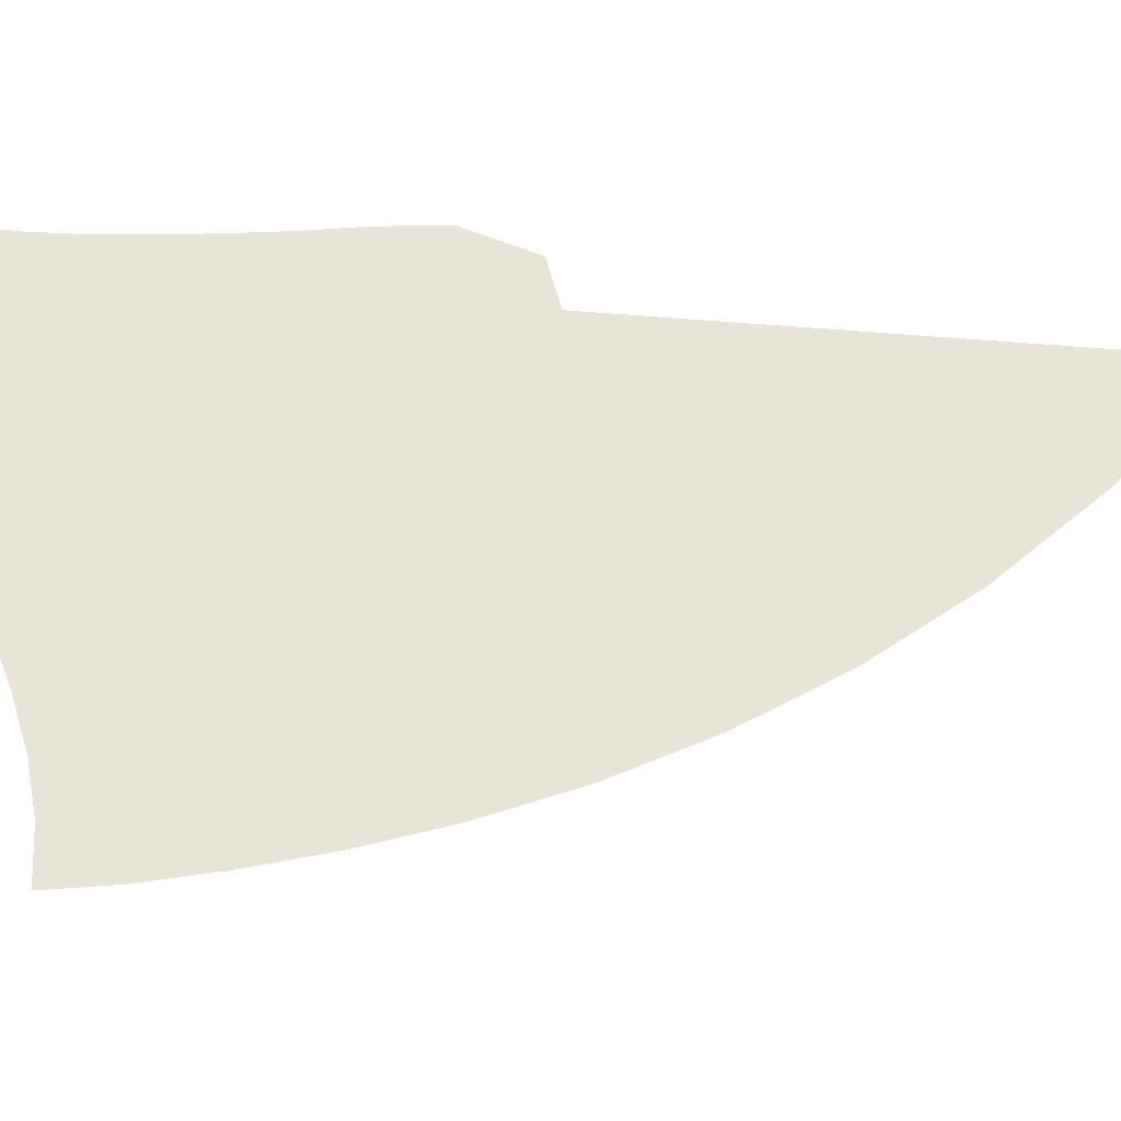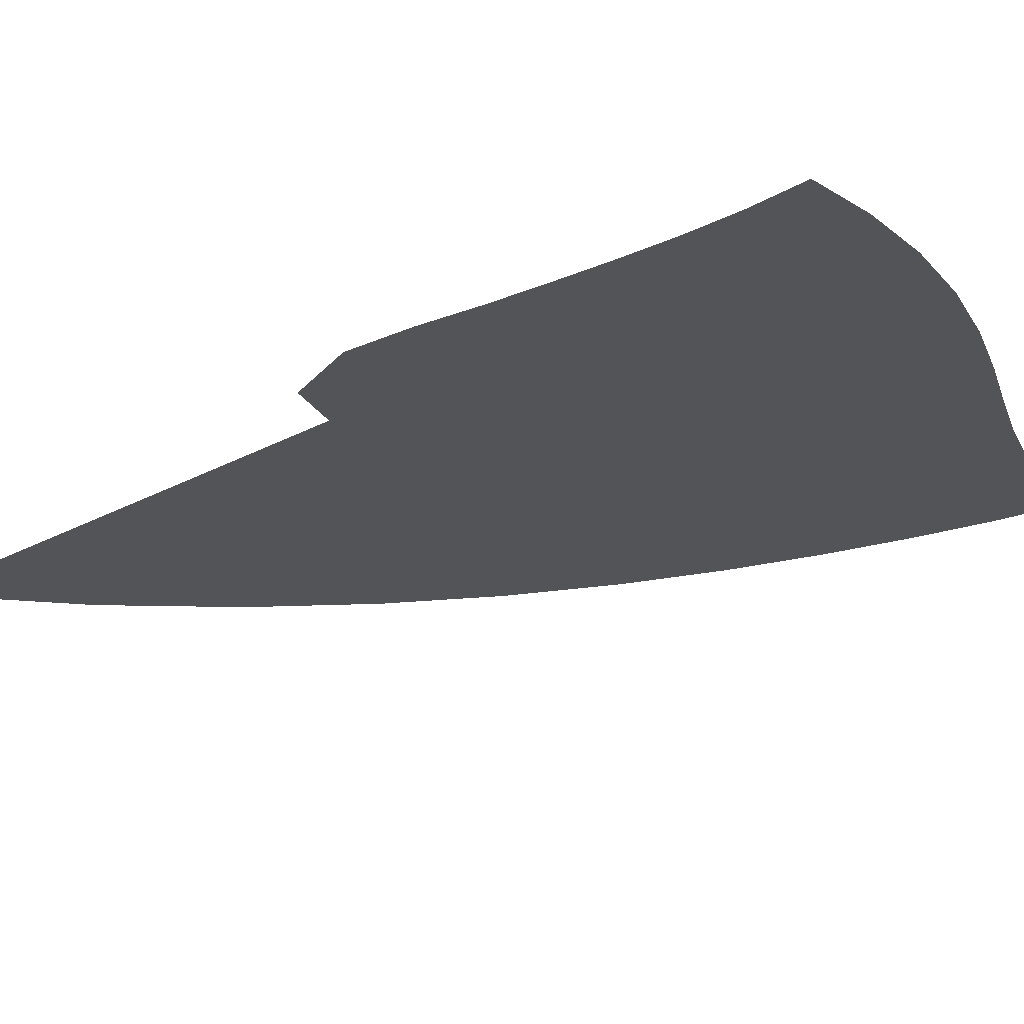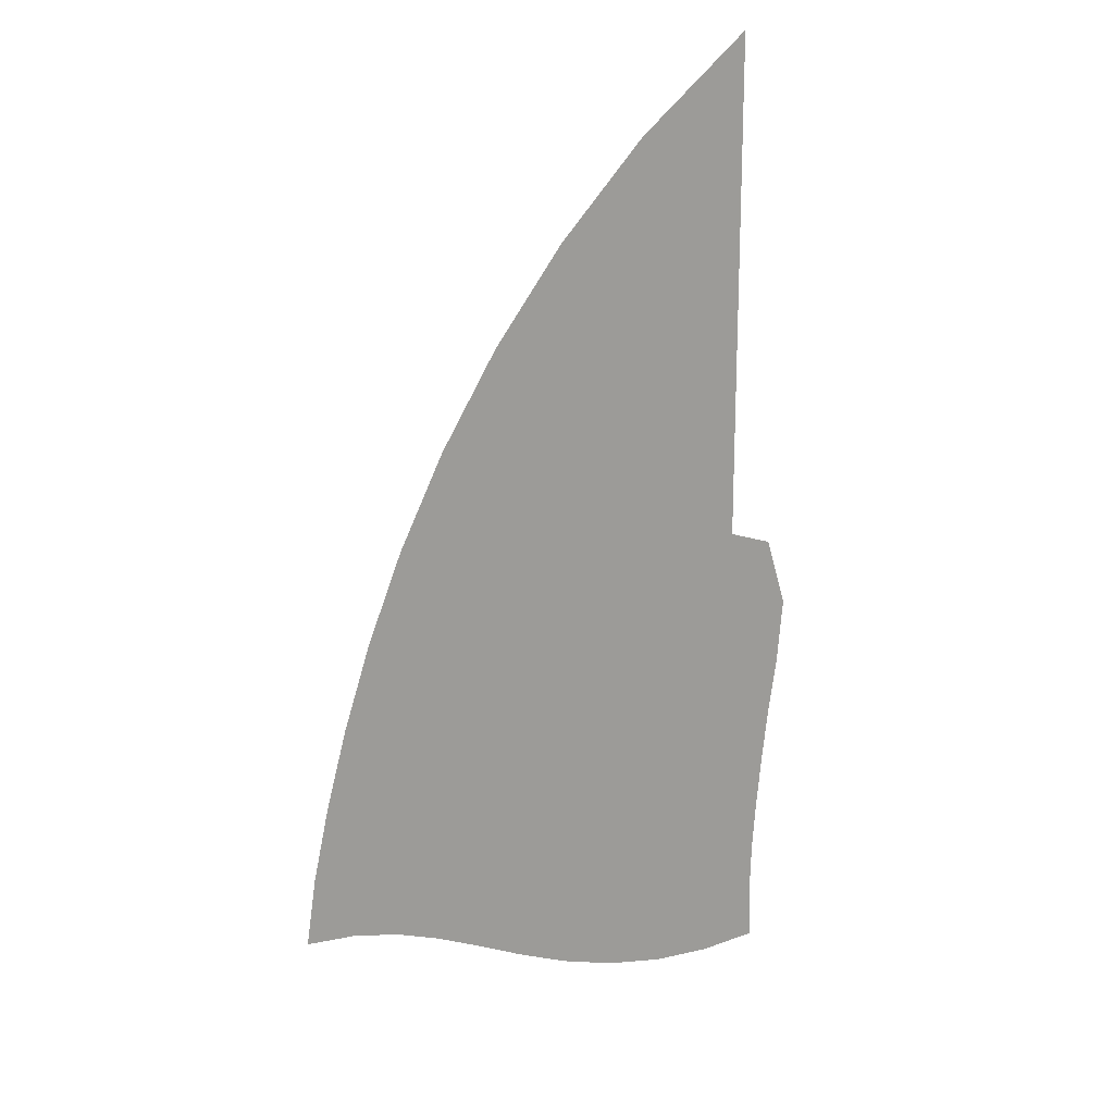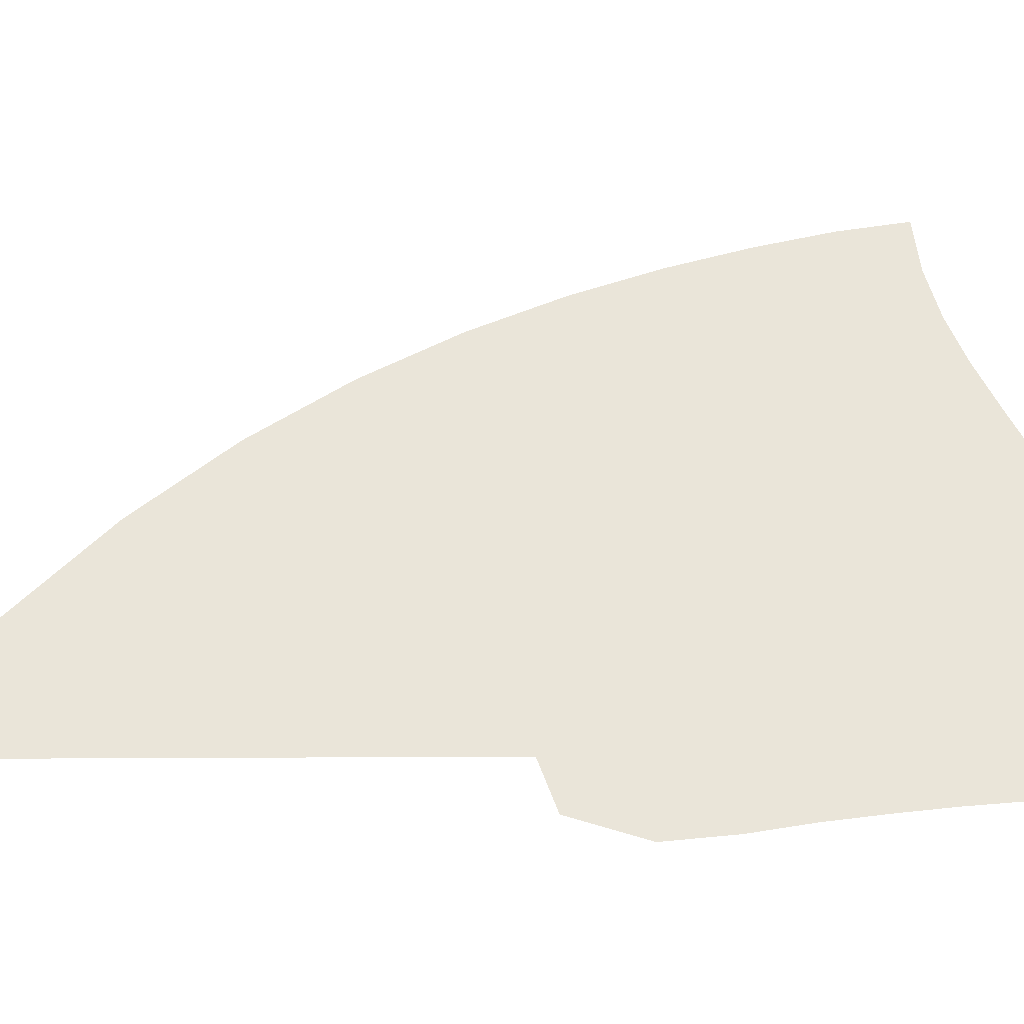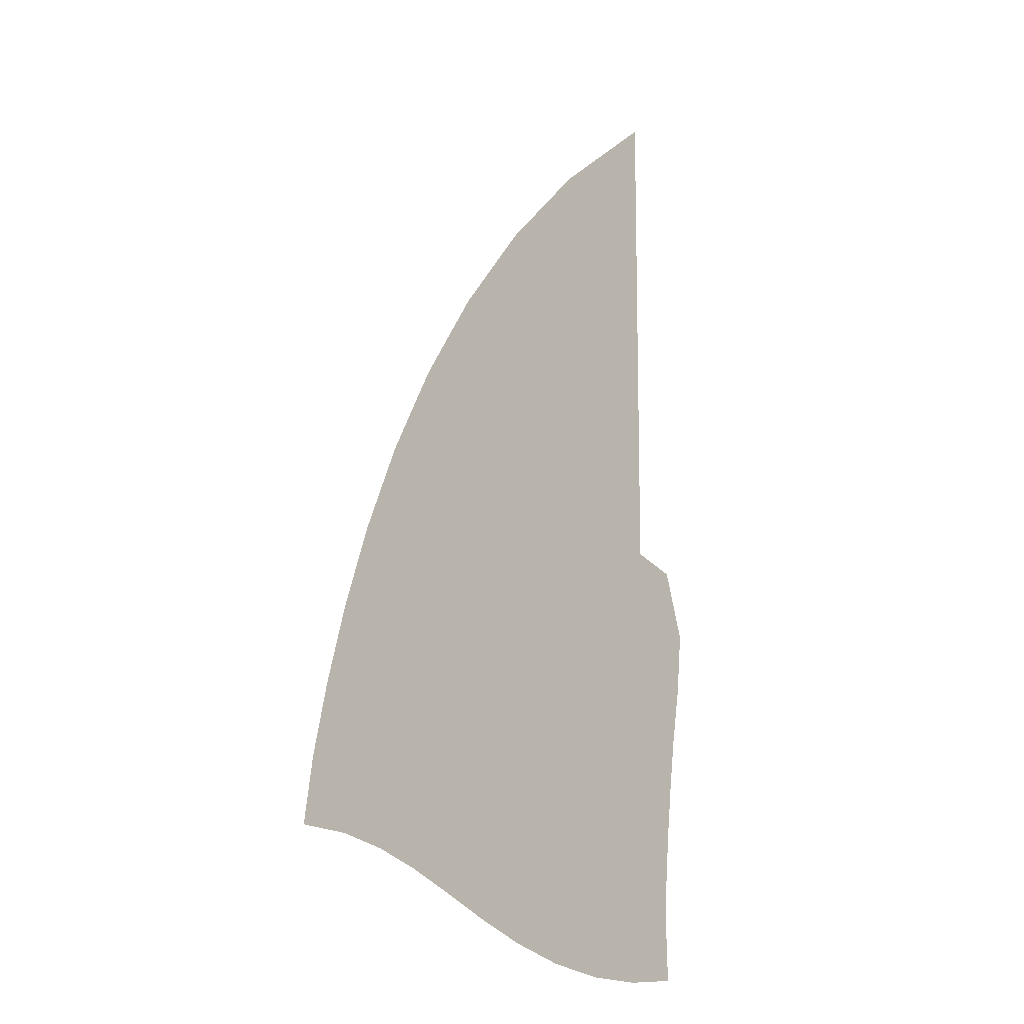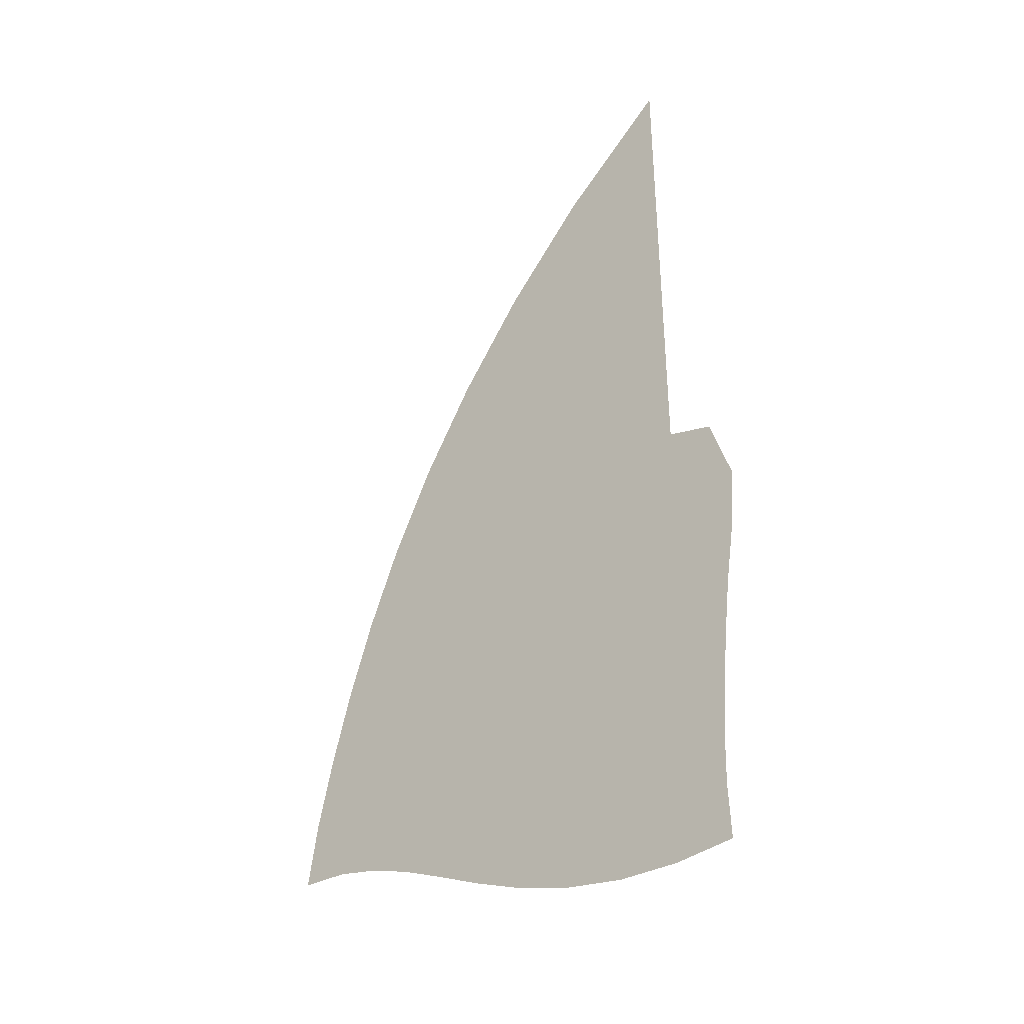
<metadata>
{"format":"obj","ext":"obj","renderer":"f3d","projection":"perspective","resolution":1024,"background":"white","views":[{"elev":61.3,"azim":94.8,"up":"+Z"},{"elev":-23.4,"azim":-47.1,"up":"+Z"},{"elev":19.3,"azim":146.6,"up":"+Y"},{"elev":58.5,"azim":-90.3,"up":"+Z"},{"elev":-11.4,"azim":132.5,"up":"+Y"},{"elev":-38.4,"azim":-137.4,"up":"+Y"}]}
</metadata>
<code>
v  0.002345  9.998  0
v  1.047  9.194  0
v  1.853  8.392  0
v  2.5  7.591  0
v  3.019  6.795  0
v  3.43  6.015  0
v  3.749  5.264  0
v  3.996  4.55  0
v  4.184  3.884  0
v  4.327  3.267  0
v  4.416  2.7  0
v  0.002169  9.497  0
v  0.8312  8.787  0
v  1.54  8.043  0
v  2.132  7.29  0
v  2.614  6.539  0
v  2.998  5.8  0
v  3.298  5.086  0
v  3.531  4.407  0
v  3.712  3.77  0
v  3.853  3.183  0
v  3.961  2.645  0
v  0.001422  8.998  0
v  0.6924  8.346  0
v  1.307  7.661  0
v  1.831  6.957  0
v  2.264  6.249  0
v  2.61  5.549  0
v  2.883  4.87  0
v  3.096  4.222  0
v  3.266  3.613  0
v  3.408  3.048  0
v  3.544  2.529  0
v  0.000865  8.498  0
v  0.5896  7.897  0
v  1.12  7.261  0
v  1.576  6.602  0
v  1.953  5.934  0
v  2.256  5.271  0
v  2.494  4.624  0
v  2.683  4.004  0
v  2.839  3.417  0
v  2.982  2.87  0
v  3.14  2.367  0
v  0.000405  7.998  0
v  0.5066  7.446  0
v  0.9599  6.854  0
v  1.347  6.236  0
v  1.666  5.606  0
v  1.92  4.977  0
v  2.121  4.361  0
v  2.283  3.765  0
v  2.421  3.197  0
v  2.56  2.661  0
v  2.73  2.168  0
v  -0  7.499  0
v  0.4359  6.999  0
v  0.8148  6.448  0
v  1.13  5.868  0
v  1.385  5.274  0
v  1.588  4.679  0
v  1.75  4.092  0
v  1.883  3.52  0
v  2.002  2.967  0
v  2.128  2.44  0
v  2.293  1.949  0
v  -0.000375  6.999  0
v  0.3726  6.557  0
v  0.6707  6.044  0
v  0.9057  5.503  0
v  1.094  4.949  0
v  1.244  4.391  0
v  1.367  3.835  0
v  1.472  3.286  0
v  1.569  2.749  0
v  1.675  2.228  0
v  1.817  1.733  0
v  -0.000762  6.499  0
v  0.3103  6.122  0
v  0.5028  5.645  0
v  0.6445  5.154  0
v  0.7663  4.649  0
v  0.8705  4.131  0
v  0.9606  3.608  0
v  1.041  3.084  0
v  1.115  2.563  0
v  1.195  2.048  0
v  1.299  1.548  0
v  -0.001491  6  0
v  0.231  5.717  0
v  0.2614  5.29  0
v  0.3025  4.858  0
v  0.3774  4.403  0
v  0.4538  3.922  0
v  0.5231  3.428  0
v  0.5861  2.929  0
v  0.6416  2.426  0
v  0.692  1.921  0
v  0.7491  1.419  0
v  -0.002236  5.499  0
v  0.05069  5.551  0
v  -0.1073  5.159  0
v  -0.144  4.718  0
v  -0.08016  4.257  0
v  -0.005912  3.783  0
v  0.05621  3.304  0
v  0.1105  2.825  0
v  0.1533  2.344  0
v  0.1791  1.856  0
v  0.1897  1.359  0
v  0.000262  5.001  0
v  0.3017  5.432  0
v  -0.4233  5.38  0
v  -0.6237  4.753  0
v  -0.57  4.188  0
v  -0.4893  3.692  0
v  -0.4302  3.219  0
v  -0.3807  2.758  0
v  -0.3435  2.305  0
v  -0.3292  1.847  0
v  -0.3462  1.367  0
f 1 2 13
f 1 13 12
f 2 3 14
f 2 14 13
f 3 4 15
f 3 15 14
f 4 5 16
f 4 16 15
f 5 6 17
f 5 17 16
f 6 7 18
f 6 18 17
f 7 8 19
f 7 19 18
f 8 9 20
f 8 20 19
f 9 10 21
f 9 21 20
f 10 11 22
f 10 22 21
f 12 13 24
f 12 24 23
f 13 14 25
f 13 25 24
f 14 15 26
f 14 26 25
f 15 16 27
f 15 27 26
f 16 17 28
f 16 28 27
f 17 18 29
f 17 29 28
f 18 19 30
f 18 30 29
f 19 20 31
f 19 31 30
f 20 21 32
f 20 32 31
f 21 22 33
f 21 33 32
f 23 24 35
f 23 35 34
f 24 25 36
f 24 36 35
f 25 26 37
f 25 37 36
f 26 27 38
f 26 38 37
f 27 28 39
f 27 39 38
f 28 29 40
f 28 40 39
f 29 30 41
f 29 41 40
f 30 31 42
f 30 42 41
f 31 32 43
f 31 43 42
f 32 33 44
f 32 44 43
f 34 35 46
f 34 46 45
f 35 36 47
f 35 47 46
f 36 37 48
f 36 48 47
f 37 38 49
f 37 49 48
f 38 39 50
f 38 50 49
f 39 40 51
f 39 51 50
f 40 41 52
f 40 52 51
f 41 42 53
f 41 53 52
f 42 43 54
f 42 54 53
f 43 44 55
f 43 55 54
f 45 46 57
f 45 57 56
f 46 47 58
f 46 58 57
f 47 48 59
f 47 59 58
f 48 49 60
f 48 60 59
f 49 50 61
f 49 61 60
f 50 51 62
f 50 62 61
f 51 52 63
f 51 63 62
f 52 53 64
f 52 64 63
f 53 54 65
f 53 65 64
f 54 55 66
f 54 66 65
f 56 57 68
f 56 68 67
f 57 58 69
f 57 69 68
f 58 59 70
f 58 70 69
f 59 60 71
f 59 71 70
f 60 61 72
f 60 72 71
f 61 62 73
f 61 73 72
f 62 63 74
f 62 74 73
f 63 64 75
f 63 75 74
f 64 65 76
f 64 76 75
f 65 66 77
f 65 77 76
f 67 68 79
f 67 79 78
f 68 69 80
f 68 80 79
f 69 70 81
f 69 81 80
f 70 71 82
f 70 82 81
f 71 72 83
f 71 83 82
f 72 73 84
f 72 84 83
f 73 74 85
f 73 85 84
f 74 75 86
f 74 86 85
f 75 76 87
f 75 87 86
f 76 77 88
f 76 88 87
f 78 79 90
f 78 90 89
f 79 80 91
f 79 91 90
f 80 81 92
f 80 92 91
f 81 82 93
f 81 93 92
f 82 83 94
f 82 94 93
f 83 84 95
f 83 95 94
f 84 85 96
f 84 96 95
f 85 86 97
f 85 97 96
f 86 87 98
f 86 98 97
f 87 88 99
f 87 99 98
f 89 90 101
f 89 101 100
f 90 91 102
f 90 102 101
f 91 92 103
f 91 103 102
f 92 93 104
f 92 104 103
f 93 94 105
f 93 105 104
f 94 95 106
f 94 106 105
f 95 96 107
f 95 107 106
f 96 97 108
f 96 108 107
f 97 98 109
f 97 109 108
f 98 99 110
f 98 110 109
f 100 101 112
f 100 112 111
f 101 102 113
f 101 113 112
f 102 103 114
f 102 114 113
f 103 104 115
f 103 115 114
f 104 105 116
f 104 116 115
f 105 106 117
f 105 117 116
f 106 107 118
f 106 118 117
f 107 108 119
f 107 119 118
f 108 109 120
f 108 120 119
f 109 110 121
f 109 121 120

</code>
